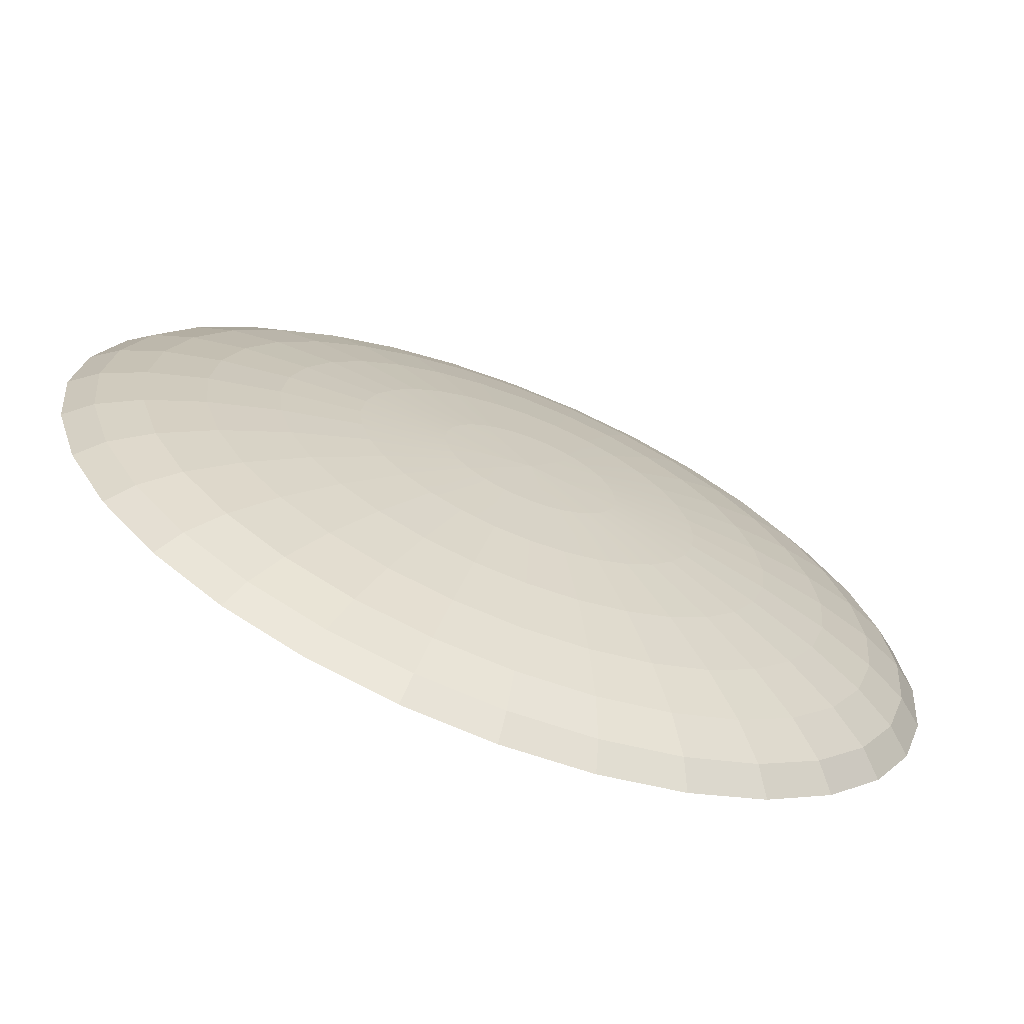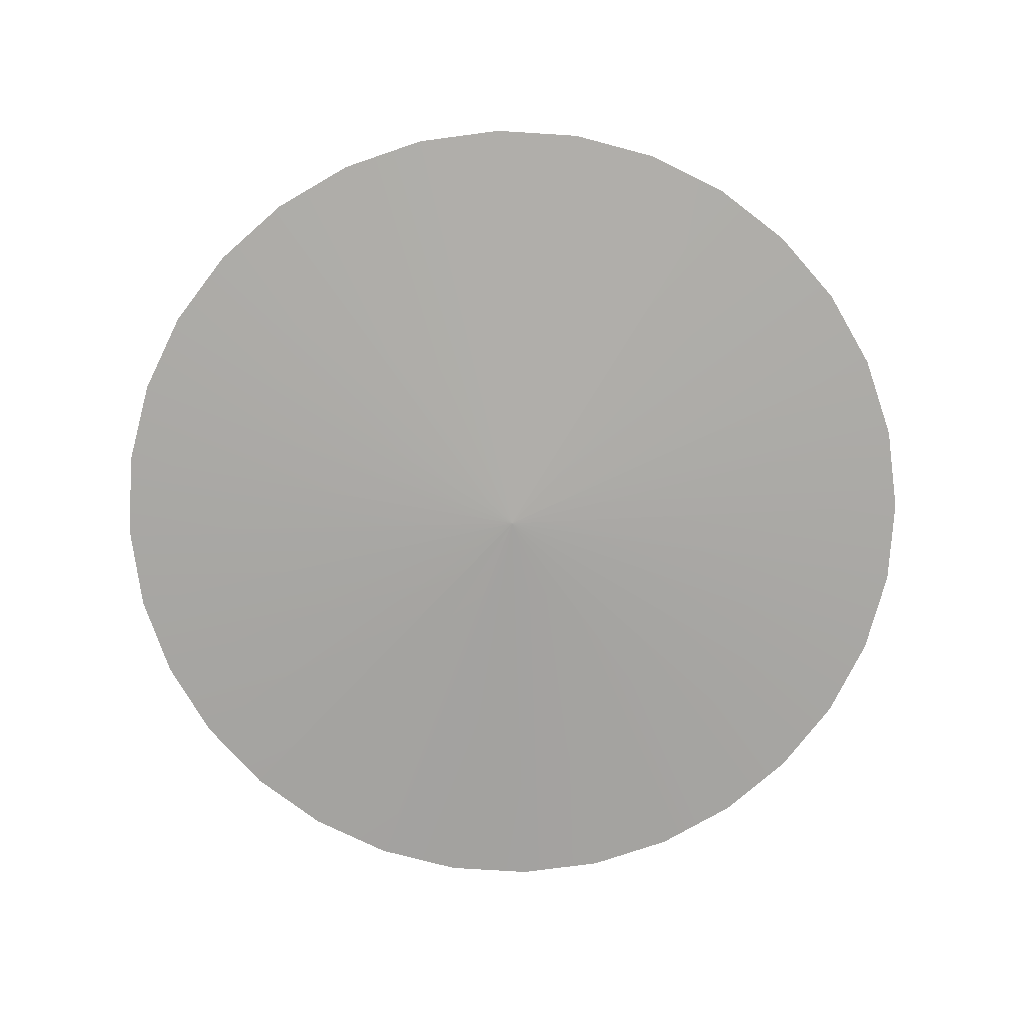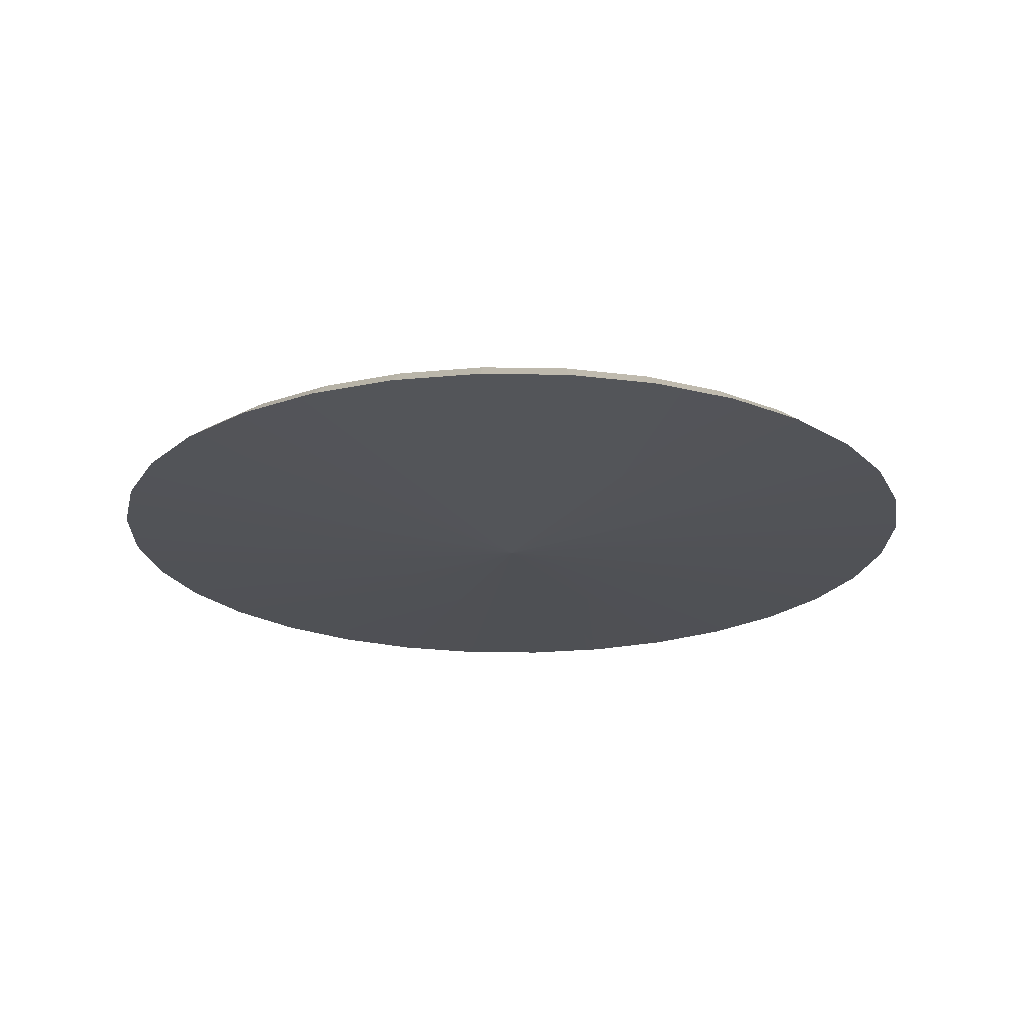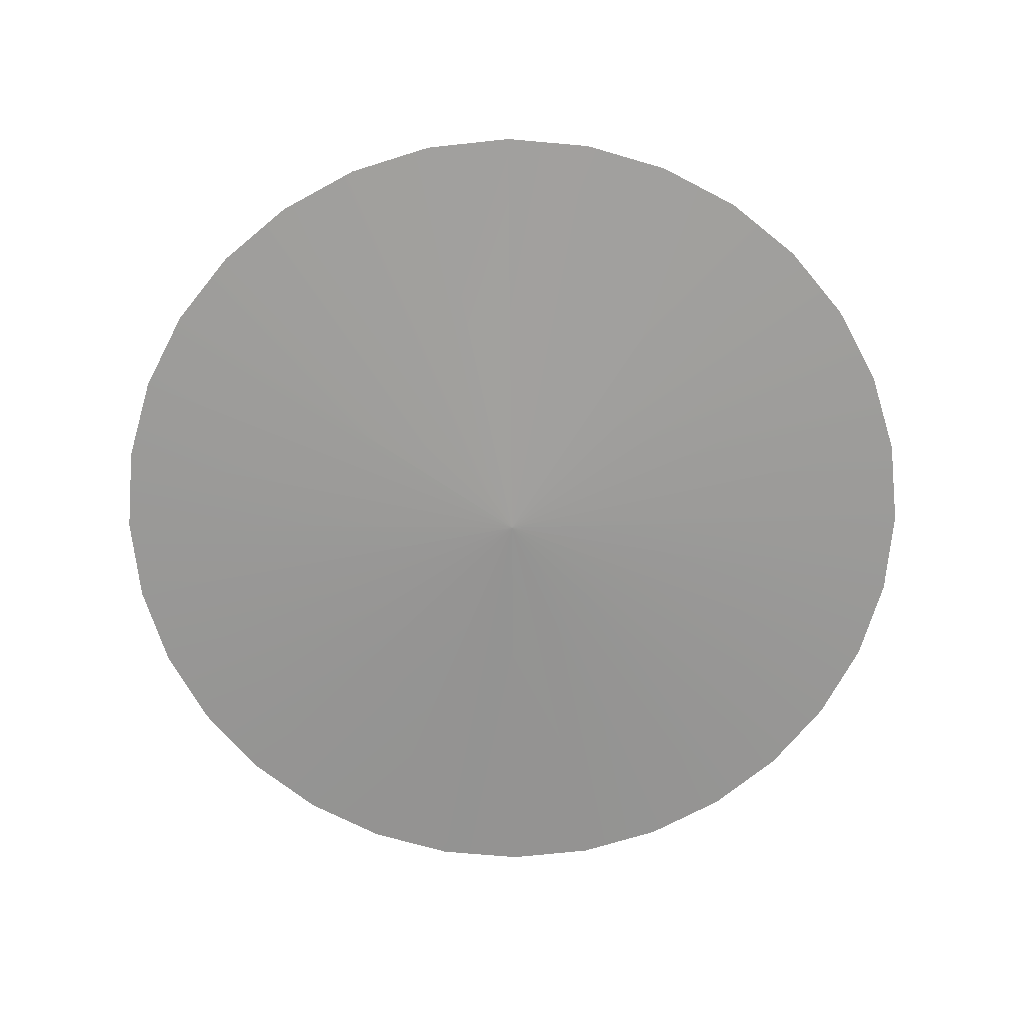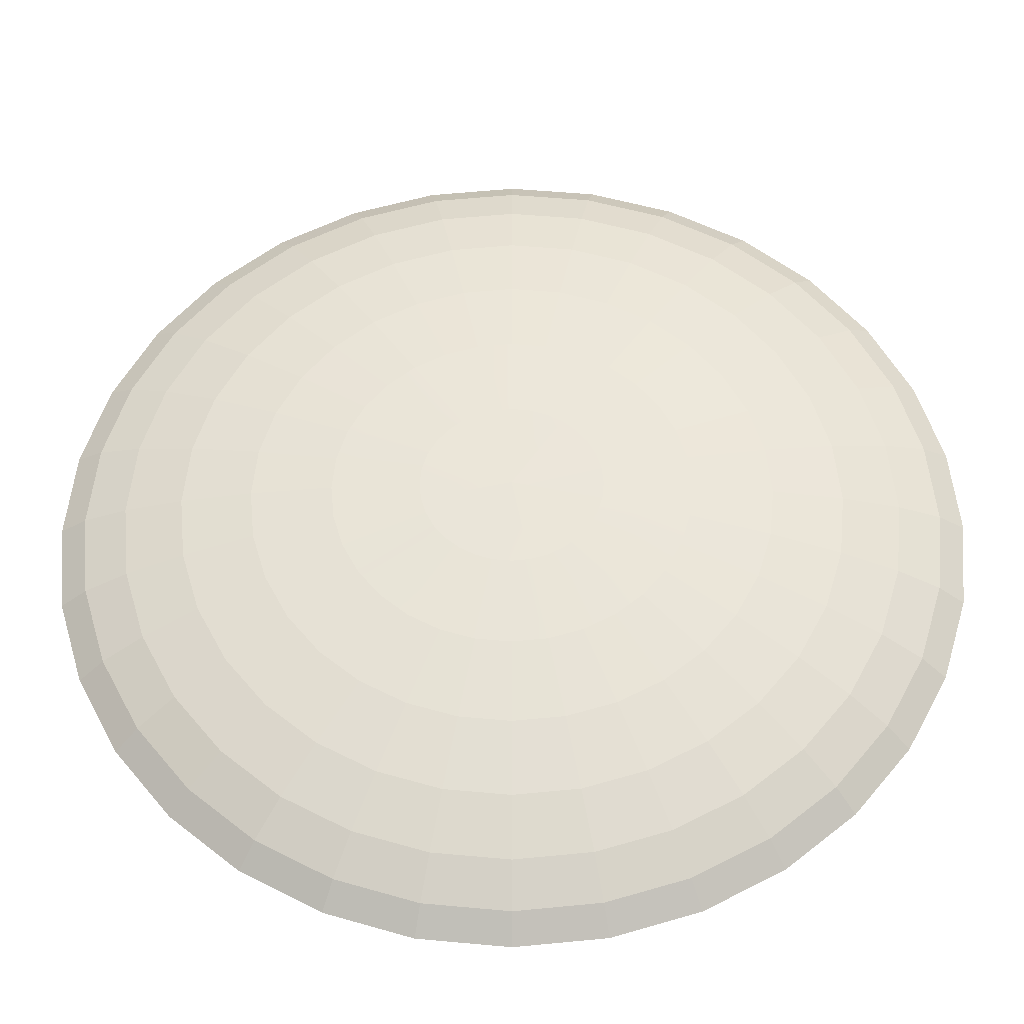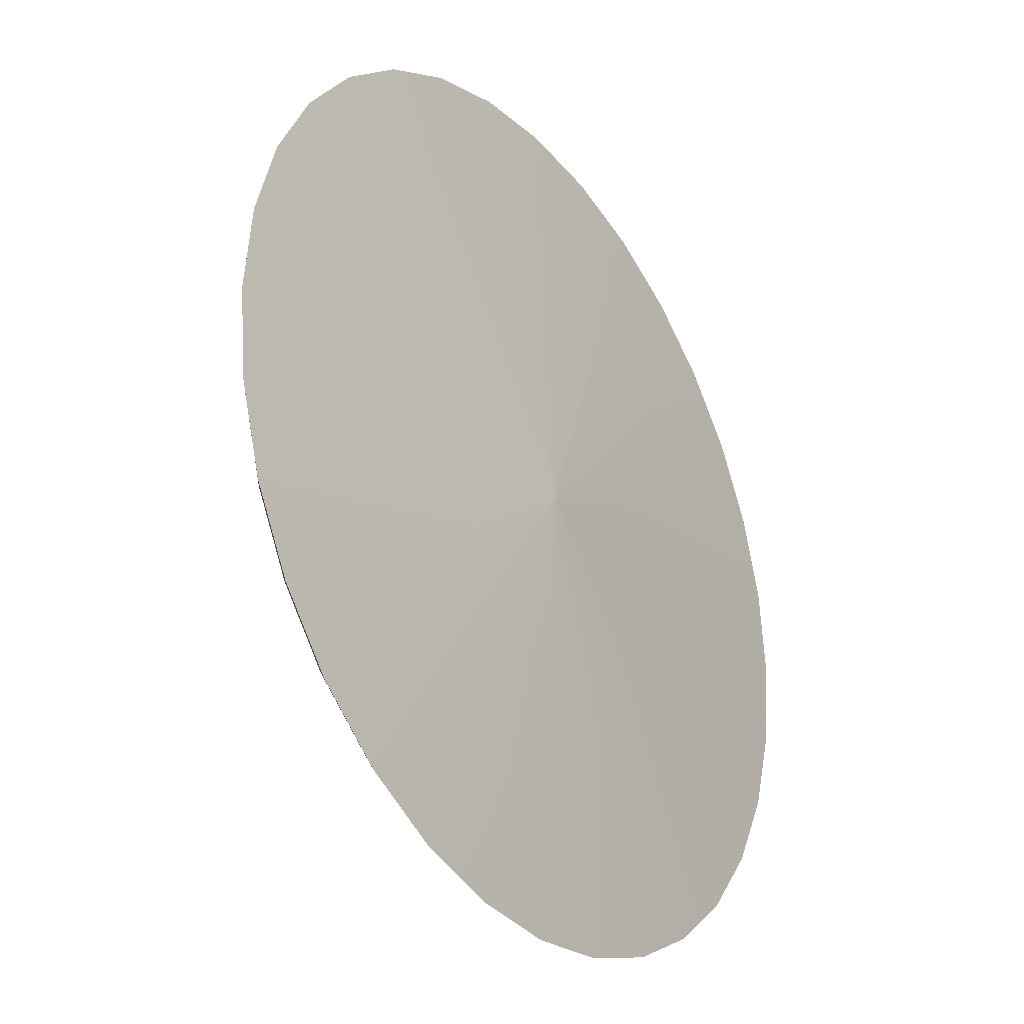
<metadata>
{"format":"obj","ext":"obj","renderer":"f3d","projection":"perspective","resolution":1024,"background":"white","views":[{"elev":-68.6,"azim":158.5,"up":"+Z"},{"elev":-75.2,"azim":-43.0,"up":"+Y"},{"elev":-21.6,"azim":-41.0,"up":"+Y"},{"elev":-69.3,"azim":-10.7,"up":"+Y"},{"elev":-34.0,"azim":-179.6,"up":"+Z"},{"elev":-29.6,"azim":-55.3,"up":"+Z"}]}
</metadata>
<code>
o skydome
v 0 19.13 -204.2
v 39.83 19.13 -200.3
v 35.85 27.78 -180.2
v 0 27.78 -183.8
v 0 9.755 -216.8
v 42.29 9.755 -212.6
v 3.1e-05 2e-06 6e-05
v 2.9e-05 4e-06 6.6e-05
v 0 49.04 -43.11
v 8.411 49.04 -42.29
v -5.1e-05 50 0.00014
v 0 46.19 -84.57
v 16.5 46.19 -82.95
v 0 41.57 -122.8
v 23.95 41.57 -120.4
v 0 35.36 -156.3
v 30.49 35.36 -153.3
v 70.32 27.78 -169.8
v 59.8 35.36 -144.4
v 78.14 19.13 -188.6
v 82.95 9.755 -200.3
v 2.6e-05 4e-06 6.4e-05
v 16.5 49.04 -39.83
v 32.36 46.19 -78.14
v 46.99 41.57 -113.4
v 23.95 49.04 -35.85
v 46.99 46.19 -70.32
v 68.21 41.57 -102.1
v 86.82 35.36 -129.9
v 102.1 27.78 -152.8
v 113.4 19.13 -169.8
v 120.4 9.755 -180.2
v 2.6e-05 4e-06 6.4e-05
v 129.9 27.78 -129.9
v 110.5 35.36 -110.5
v 144.4 19.13 -144.4
v 153.3 9.755 -153.3
v 2.6e-05 4e-06 6.4e-05
v 30.49 49.04 -30.49
v 59.8 46.19 -59.8
v 86.82 41.57 -86.82
v 70.32 46.19 -46.99
v 35.85 49.04 -23.95
v 102.1 41.57 -68.21
v 129.9 35.36 -86.82
v 152.8 27.78 -102.1
v 169.8 19.13 -113.4
v 180.2 9.755 -120.4
v 2.6e-05 4e-06 6.4e-05
v 188.6 19.13 -78.14
v 169.8 27.78 -70.32
v 200.3 9.755 -82.95
v 2.7e-05 3e-06 6.1e-05
v 39.83 49.04 -16.5
v 78.14 46.19 -32.36
v 113.4 41.57 -46.99
v 144.4 35.36 -59.8
v 82.95 46.19 -16.5
v 42.29 49.04 -8.411
v 120.4 41.57 -23.95
v 153.3 35.36 -30.49
v 180.2 27.78 -35.85
v 200.3 19.13 -39.83
v 212.6 9.755 -42.29
v 2.7e-05 3e-06 6.1e-05
v 204.2 19.13 6.7e-05
v 183.8 27.78 8.4e-05
v 216.8 9.755 9.1e-05
v 2.7e-05 3e-06 6.1e-05
v 43.12 49.04 8.9e-05
v 84.57 46.19 8.6e-05
v 122.8 41.57 8.3e-05
v 156.3 35.36 8.2e-05
v 120.4 41.57 23.95
v 82.95 46.19 16.5
v 153.3 35.36 30.49
v 180.2 27.78 35.85
v 200.3 19.13 39.83
v 212.6 9.755 42.29
v 2.7e-05 3e-06 6.1e-05
v 42.29 49.04 8.411
v 200.3 9.754 82.95
v 188.6 19.13 78.14
v 2.7e-05 3e-06 6.1e-05
v 39.83 49.04 16.5
v 78.14 46.19 32.36
v 113.4 41.57 46.99
v 144.4 35.36 59.8
v 169.8 27.78 70.32
v 129.9 35.36 86.82
v 102.1 41.57 68.21
v 152.8 27.78 102.1
v 169.8 19.13 113.4
v 180.2 9.754 120.4
v 2.6e-05 4e-06 6.4e-05
v 35.85 49.04 23.95
v 70.32 46.19 46.99
v 2.6e-05 4e-06 6.4e-05
v 153.3 9.754 153.3
v 30.49 49.04 30.49
v 59.8 46.19 59.8
v 86.82 41.57 86.82
v 110.5 35.36 110.5
v 129.9 27.78 129.9
v 144.4 19.13 144.4
v 86.82 35.36 129.9
v 68.21 41.57 102.1
v 102.1 27.78 152.8
v 113.4 19.13 169.8
v 120.4 9.754 180.2
v 2.6e-05 4e-06 6.4e-05
v 23.95 49.04 35.85
v 46.99 46.19 70.32
v 2.6e-05 4e-06 6.4e-05
v 82.95 9.754 200.3
v 16.5 49.04 39.83
v 32.36 46.19 78.14
v 46.99 41.57 113.4
v 59.8 35.36 144.4
v 70.32 27.78 169.8
v 78.14 19.13 188.6
v 35.85 27.78 180.2
v 30.49 35.36 153.3
v 39.83 19.13 200.3
v 42.29 9.754 212.6
v 2.9e-05 4e-06 6.6e-05
v 8.411 49.04 42.29
v 16.5 46.19 82.95
v 23.95 41.57 120.4
v -1e-06 49.04 43.12
v 9e-06 46.19 84.57
v 5e-06 41.57 122.8
v -5e-06 35.36 156.3
v -1.9e-05 27.78 183.8
v 1.4e-05 19.13 204.2
v -1.9e-05 9.754 216.8
v 3.1e-05 2e-06 6e-05
v -35.85 27.78 180.2
v -30.49 35.36 153.3
v -39.83 19.13 200.3
v -42.29 9.754 212.6
v 2.9e-05 4e-06 6.6e-05
v -8.411 49.04 42.29
v -16.5 46.19 82.95
v -23.95 41.57 120.4
v -32.36 46.19 78.14
v -16.5 49.04 39.83
v -46.99 41.57 113.4
v -59.8 35.36 144.4
v -70.32 27.78 169.8
v -78.14 19.13 188.6
v -82.95 9.754 200.3
v 2.6e-05 4e-06 6.4e-05
v -113.4 19.13 169.8
v -102.1 27.78 152.8
v -120.4 9.754 180.2
v 2.6e-05 4e-06 6.4e-05
v -23.95 49.04 35.85
v -46.99 46.19 70.32
v -68.21 41.57 102.1
v -86.82 35.36 129.9
v -86.82 41.57 86.82
v -59.8 46.19 59.8
v -110.5 35.36 110.5
v -129.9 27.78 129.9
v -144.4 19.13 144.4
v -153.3 9.754 153.3
v 2.6e-05 4e-06 6.4e-05
v -30.49 49.04 30.49
v -180.2 9.754 120.4
v -169.8 19.13 113.4
v 2.6e-05 4e-06 6.4e-05
v -35.85 49.04 23.95
v -70.32 46.19 46.99
v -102.1 41.57 68.21
v -129.9 35.36 86.82
v -152.8 27.78 102.1
v -113.4 41.57 46.99
v -78.14 46.19 32.36
v -144.4 35.36 59.8
v -169.8 27.78 70.32
v -188.6 19.13 78.14
v -200.3 9.754 82.95
v 2.7e-05 3e-06 6.1e-05
v -39.83 49.04 16.5
v -212.6 9.755 42.29
v -200.3 19.13 39.83
v 2.7e-05 3e-06 6.1e-05
v -42.29 49.04 8.411
v -82.95 46.19 16.5
v -120.4 41.57 23.95
v -153.3 35.36 30.49
v -180.2 27.78 35.85
v -156.3 35.36 5.2e-05
v -122.8 41.57 7.6e-05
v -183.8 27.78 4.1e-05
v -204.2 19.13 7.6e-05
v -216.8 9.755 2.4e-05
v 2.7e-05 3e-06 6.1e-05
v -43.11 49.04 8.5e-05
v -84.57 46.19 7.8e-05
v 2.7e-05 3e-06 6.1e-05
v -212.6 9.755 -42.29
v -42.29 49.04 -8.411
v -82.95 46.19 -16.5
v -120.4 41.57 -23.95
v -153.3 35.36 -30.49
v -180.2 27.78 -35.85
v -200.3 19.13 -39.83
v -144.4 35.36 -59.8
v -113.4 41.57 -46.99
v -169.8 27.78 -70.32
v -188.6 19.13 -78.14
v -200.3 9.755 -82.95
v 2.7e-05 3e-06 6.1e-05
v -39.83 49.04 -16.5
v -78.14 46.19 -32.36
v 2.6e-05 4e-06 6.4e-05
v -180.2 9.755 -120.4
v -35.85 49.04 -23.95
v -70.32 46.19 -46.99
v -102.1 41.57 -68.21
v -129.9 35.36 -86.82
v -152.8 27.78 -102.1
v -169.8 19.13 -113.4
v -129.9 27.78 -129.9
v -110.5 35.36 -110.5
v -144.4 19.13 -144.4
v -153.3 9.755 -153.3
v 2.6e-05 4e-06 6.4e-05
v -30.49 49.04 -30.49
v -59.8 46.19 -59.8
v -86.82 41.57 -86.82
v -46.99 46.19 -70.32
v -23.95 49.04 -35.85
v -68.21 41.57 -102.1
v -86.82 35.36 -129.9
v -102.1 27.78 -152.8
v -113.4 19.13 -169.8
v -120.4 9.755 -180.2
v 2.6e-05 4e-06 6.4e-05
v -78.14 19.13 -188.6
v -70.32 27.78 -169.8
v -82.95 9.755 -200.3
v 2.6e-05 4e-06 6.4e-05
v -16.5 49.04 -39.83
v -32.36 46.19 -78.14
v -46.99 41.57 -113.4
v -59.8 35.36 -144.4
v -16.5 46.19 -82.95
v -8.411 49.04 -42.29
v -23.95 41.57 -120.4
v -30.49 35.36 -153.3
v -35.85 27.78 -180.2
v -39.83 19.13 -200.3
v -42.29 9.755 -212.6
v 2.9e-05 4e-06 6.6e-05
f 1 2 3 4
f 5 6 2 1
f 7 8 6 5
f 9 10 11
f 12 13 10 9
f 14 15 13 12
f 16 17 15 14
f 4 3 17 16
f 3 18 19 17
f 2 20 18 3
f 6 21 20 2
f 8 22 21 6
f 10 23 11
f 13 24 23 10
f 15 25 24 13
f 17 19 25 15
f 23 26 11
f 24 27 26 23
f 25 28 27 24
f 19 29 28 25
f 18 30 29 19
f 20 31 30 18
f 21 32 31 20
f 22 33 32 21
f 30 34 35 29
f 31 36 34 30
f 32 37 36 31
f 33 38 37 32
f 26 39 11
f 27 40 39 26
f 28 41 40 27
f 29 35 41 28
f 40 42 43 39
f 41 44 42 40
f 35 45 44 41
f 34 46 45 35
f 36 47 46 34
f 37 48 47 36
f 38 49 48 37
f 39 43 11
f 47 50 51 46
f 48 52 50 47
f 49 53 52 48
f 43 54 11
f 42 55 54 43
f 44 56 55 42
f 45 57 56 44
f 46 51 57 45
f 55 58 59 54
f 56 60 58 55
f 57 61 60 56
f 51 62 61 57
f 50 63 62 51
f 52 64 63 50
f 53 65 64 52
f 54 59 11
f 63 66 67 62
f 64 68 66 63
f 65 69 68 64
f 59 70 11
f 58 71 70 59
f 60 72 71 58
f 61 73 72 60
f 62 67 73 61
f 72 74 75 71
f 73 76 74 72
f 67 77 76 73
f 66 78 77 67
f 68 79 78 66
f 69 80 79 68
f 70 81 11
f 71 75 81 70
f 79 82 83 78
f 80 84 82 79
f 81 85 11
f 75 86 85 81
f 74 87 86 75
f 76 88 87 74
f 77 89 88 76
f 78 83 89 77
f 88 90 91 87
f 89 92 90 88
f 83 93 92 89
f 82 94 93 83
f 84 95 94 82
f 85 96 11
f 86 97 96 85
f 87 91 97 86
f 95 98 99 94
f 96 100 11
f 97 101 100 96
f 91 102 101 97
f 90 103 102 91
f 92 104 103 90
f 93 105 104 92
f 94 99 105 93
f 103 106 107 102
f 104 108 106 103
f 105 109 108 104
f 99 110 109 105
f 98 111 110 99
f 100 112 11
f 101 113 112 100
f 102 107 113 101
f 111 114 115 110
f 112 116 11
f 113 117 116 112
f 107 118 117 113
f 106 119 118 107
f 108 120 119 106
f 109 121 120 108
f 110 115 121 109
f 120 122 123 119
f 121 124 122 120
f 115 125 124 121
f 114 126 125 115
f 116 127 11
f 117 128 127 116
f 118 129 128 117
f 119 123 129 118
f 127 130 11
f 128 131 130 127
f 129 132 131 128
f 123 133 132 129
f 122 134 133 123
f 124 135 134 122
f 125 136 135 124
f 126 137 136 125
f 134 138 139 133
f 135 140 138 134
f 136 141 140 135
f 137 142 141 136
f 130 143 11
f 131 144 143 130
f 132 145 144 131
f 133 139 145 132
f 144 146 147 143
f 145 148 146 144
f 139 149 148 145
f 138 150 149 139
f 140 151 150 138
f 141 152 151 140
f 142 153 152 141
f 143 147 11
f 151 154 155 150
f 152 156 154 151
f 153 157 156 152
f 147 158 11
f 146 159 158 147
f 148 160 159 146
f 149 161 160 148
f 150 155 161 149
f 160 162 163 159
f 161 164 162 160
f 155 165 164 161
f 154 166 165 155
f 156 167 166 154
f 157 168 167 156
f 158 169 11
f 159 163 169 158
f 167 170 171 166
f 168 172 170 167
f 169 173 11
f 163 174 173 169
f 162 175 174 163
f 164 176 175 162
f 165 177 176 164
f 166 171 177 165
f 175 178 179 174
f 176 180 178 175
f 177 181 180 176
f 171 182 181 177
f 170 183 182 171
f 172 184 183 170
f 173 185 11
f 174 179 185 173
f 183 186 187 182
f 184 188 186 183
f 185 189 11
f 179 190 189 185
f 178 191 190 179
f 180 192 191 178
f 181 193 192 180
f 182 187 193 181
f 192 194 195 191
f 193 196 194 192
f 187 197 196 193
f 186 198 197 187
f 188 199 198 186
f 189 200 11
f 190 201 200 189
f 191 195 201 190
f 199 202 203 198
f 200 204 11
f 201 205 204 200
f 195 206 205 201
f 194 207 206 195
f 196 208 207 194
f 197 209 208 196
f 198 203 209 197
f 207 210 211 206
f 208 212 210 207
f 209 213 212 208
f 203 214 213 209
f 202 215 214 203
f 204 216 11
f 205 217 216 204
f 206 211 217 205
f 215 218 219 214
f 216 220 11
f 217 221 220 216
f 211 222 221 217
f 210 223 222 211
f 212 224 223 210
f 213 225 224 212
f 214 219 225 213
f 224 226 227 223
f 225 228 226 224
f 219 229 228 225
f 218 230 229 219
f 220 231 11
f 221 232 231 220
f 222 233 232 221
f 223 227 233 222
f 232 234 235 231
f 233 236 234 232
f 227 237 236 233
f 226 238 237 227
f 228 239 238 226
f 229 240 239 228
f 230 241 240 229
f 231 235 11
f 239 242 243 238
f 240 244 242 239
f 241 245 244 240
f 235 246 11
f 234 247 246 235
f 236 248 247 234
f 237 249 248 236
f 238 243 249 237
f 247 250 251 246
f 248 252 250 247
f 249 253 252 248
f 243 254 253 249
f 242 255 254 243
f 244 256 255 242
f 245 257 256 244
f 246 251 11
f 255 1 4 254
f 256 5 1 255
f 257 7 5 256
f 251 9 11
f 250 12 9 251
f 252 14 12 250
f 253 16 14 252
f 254 4 16 253

</code>
